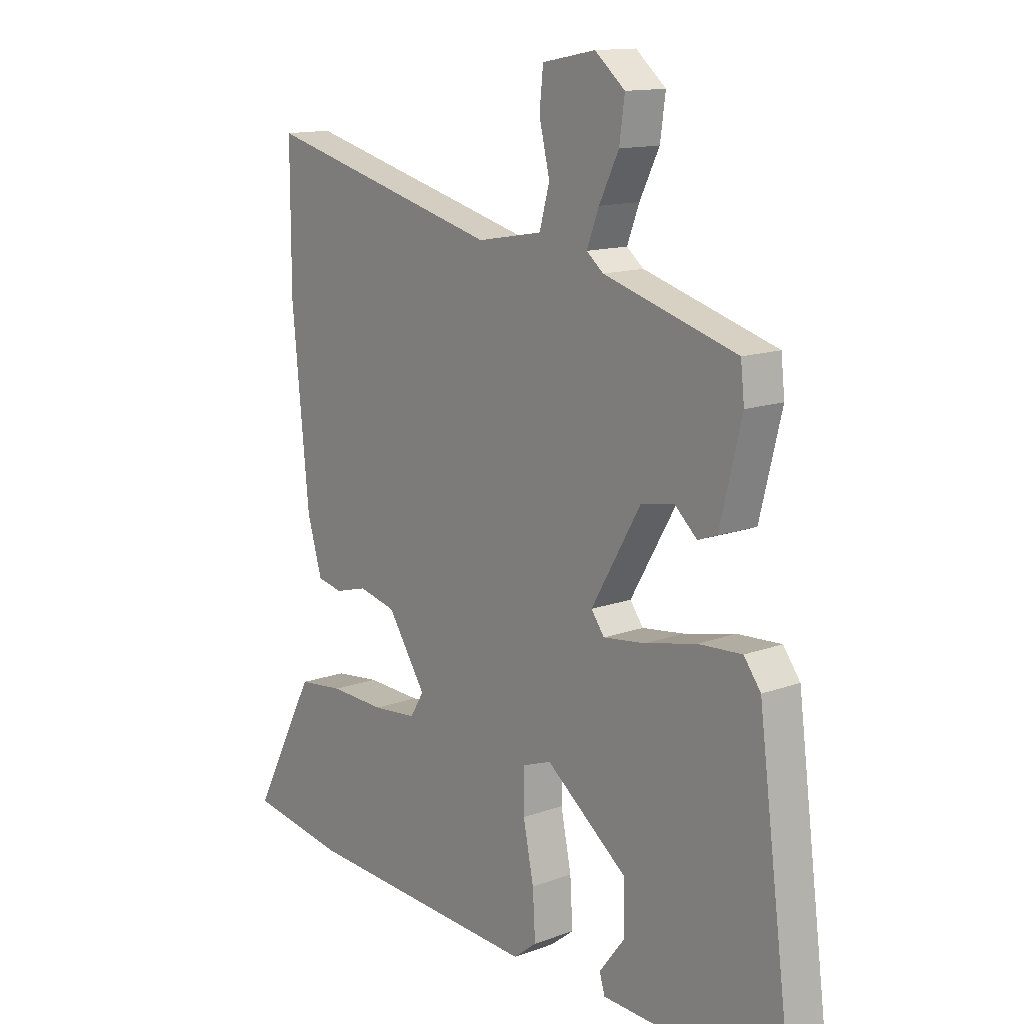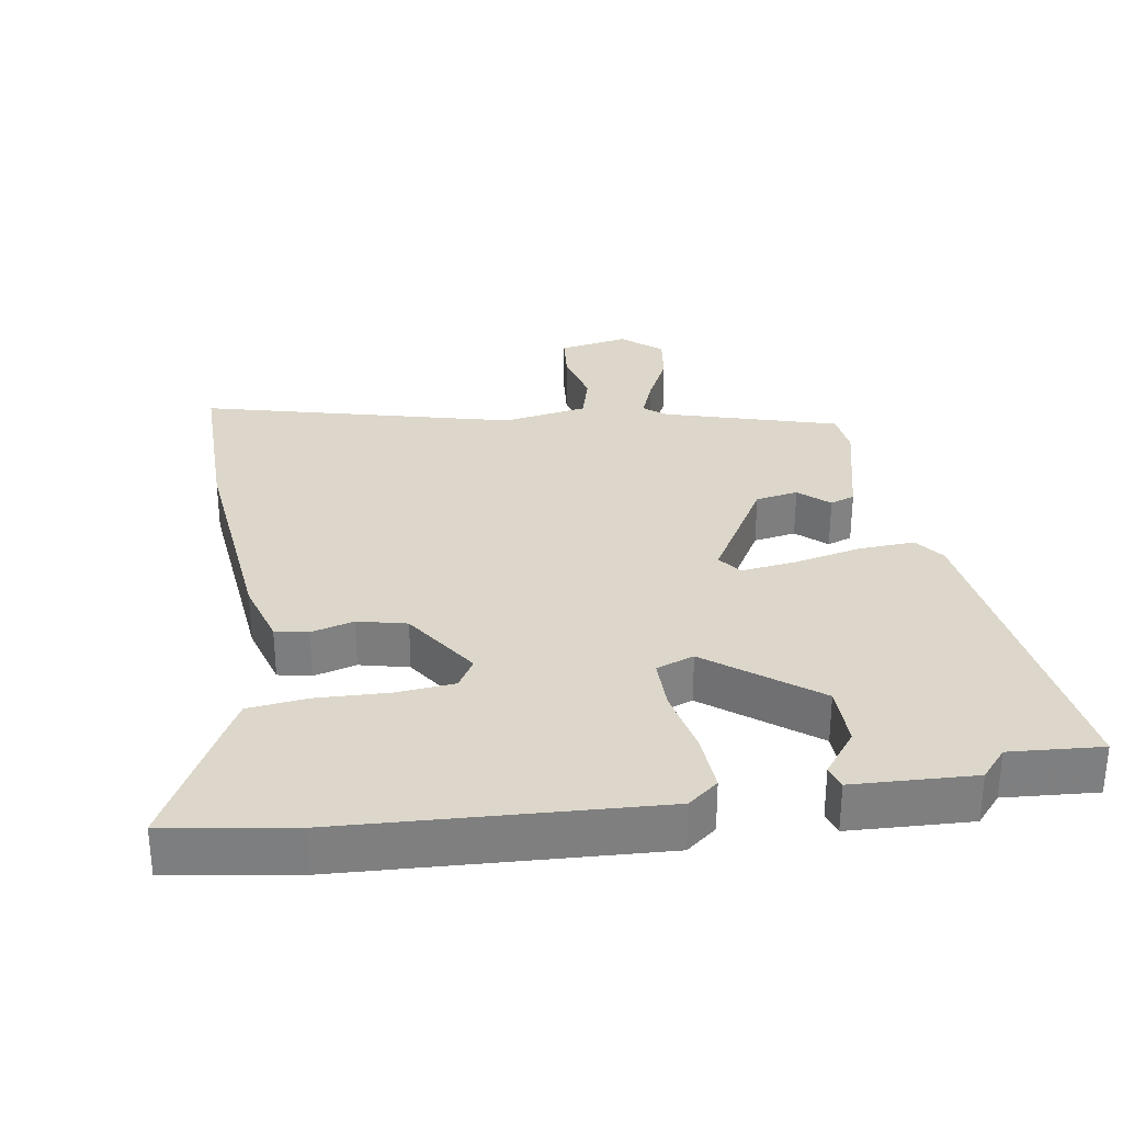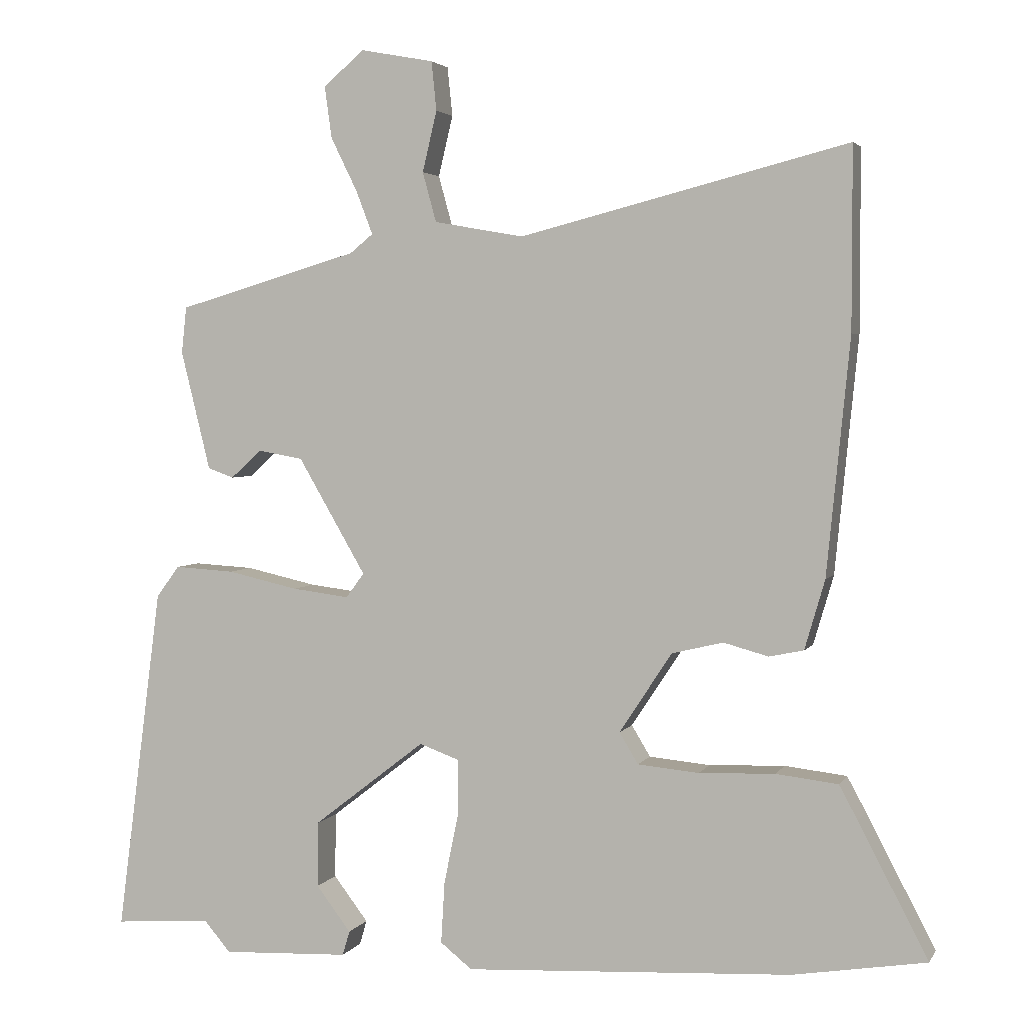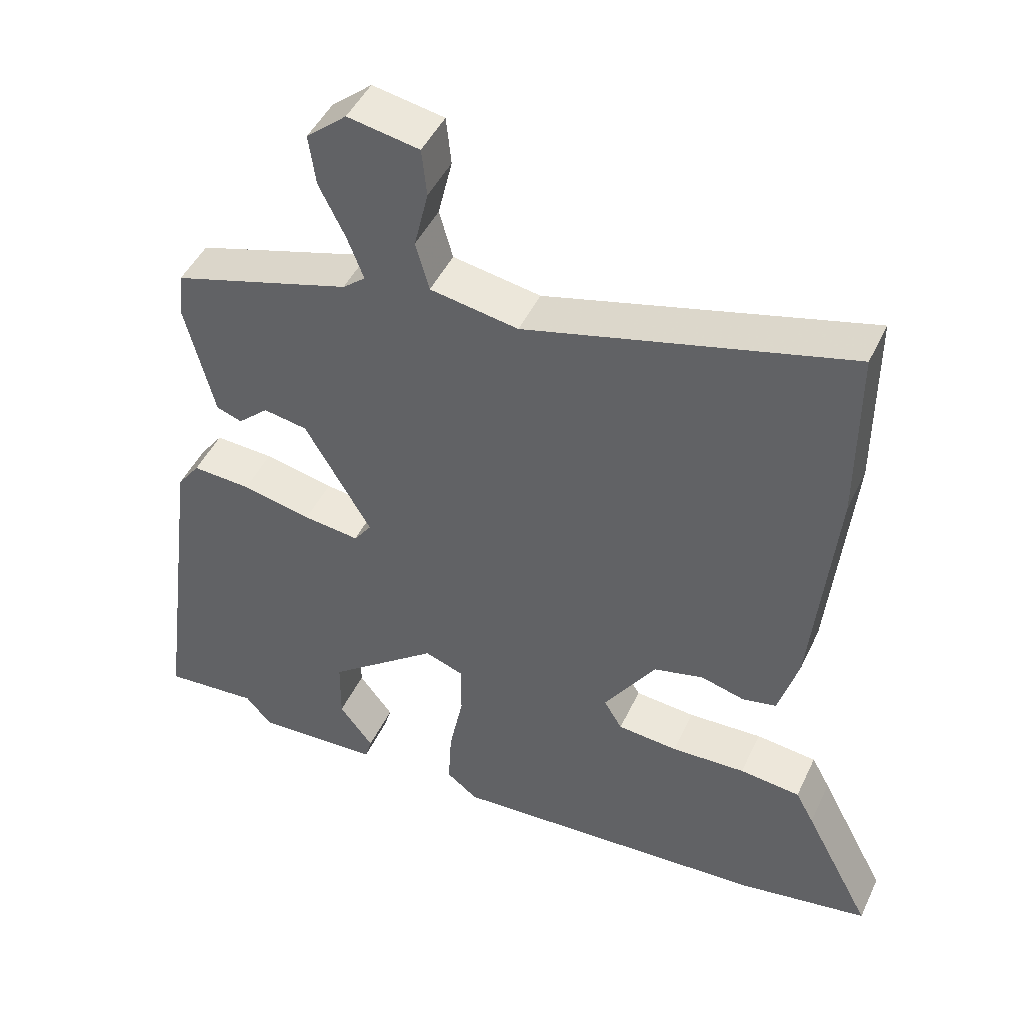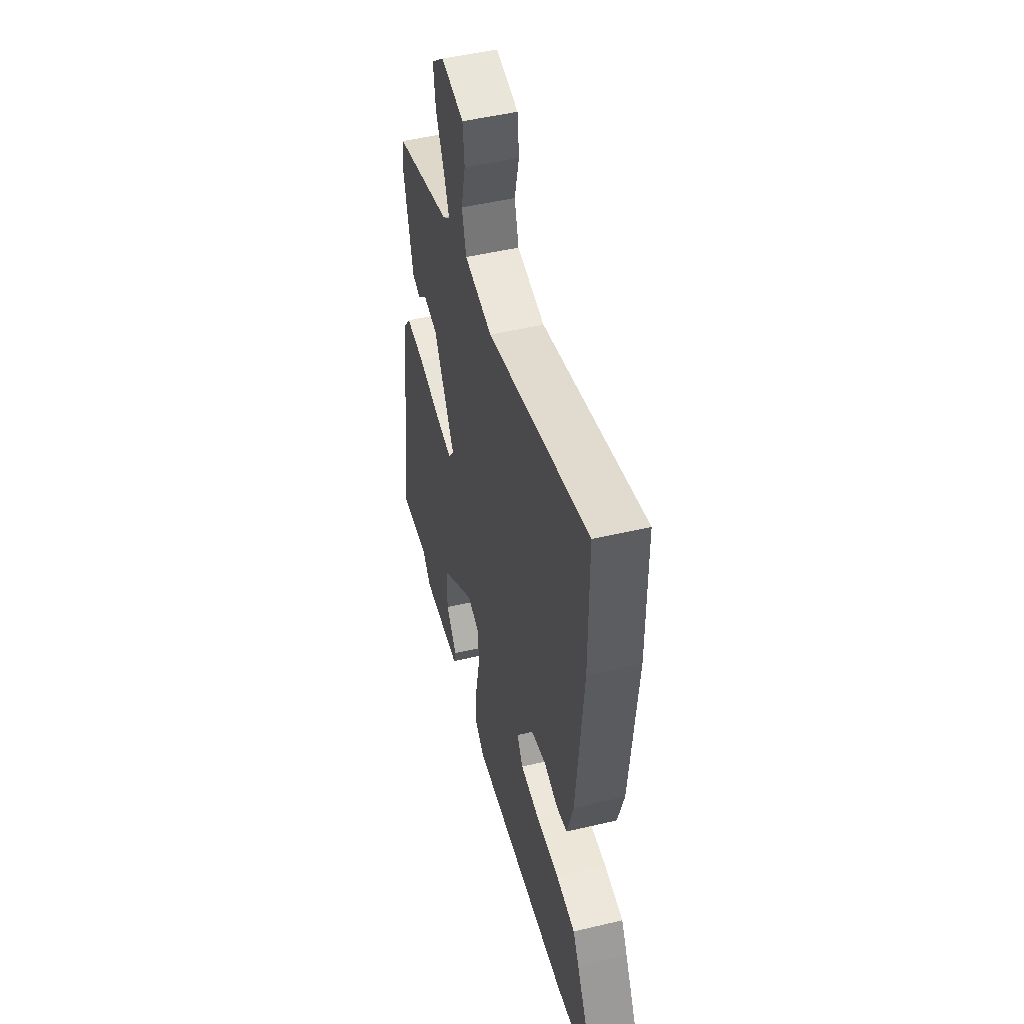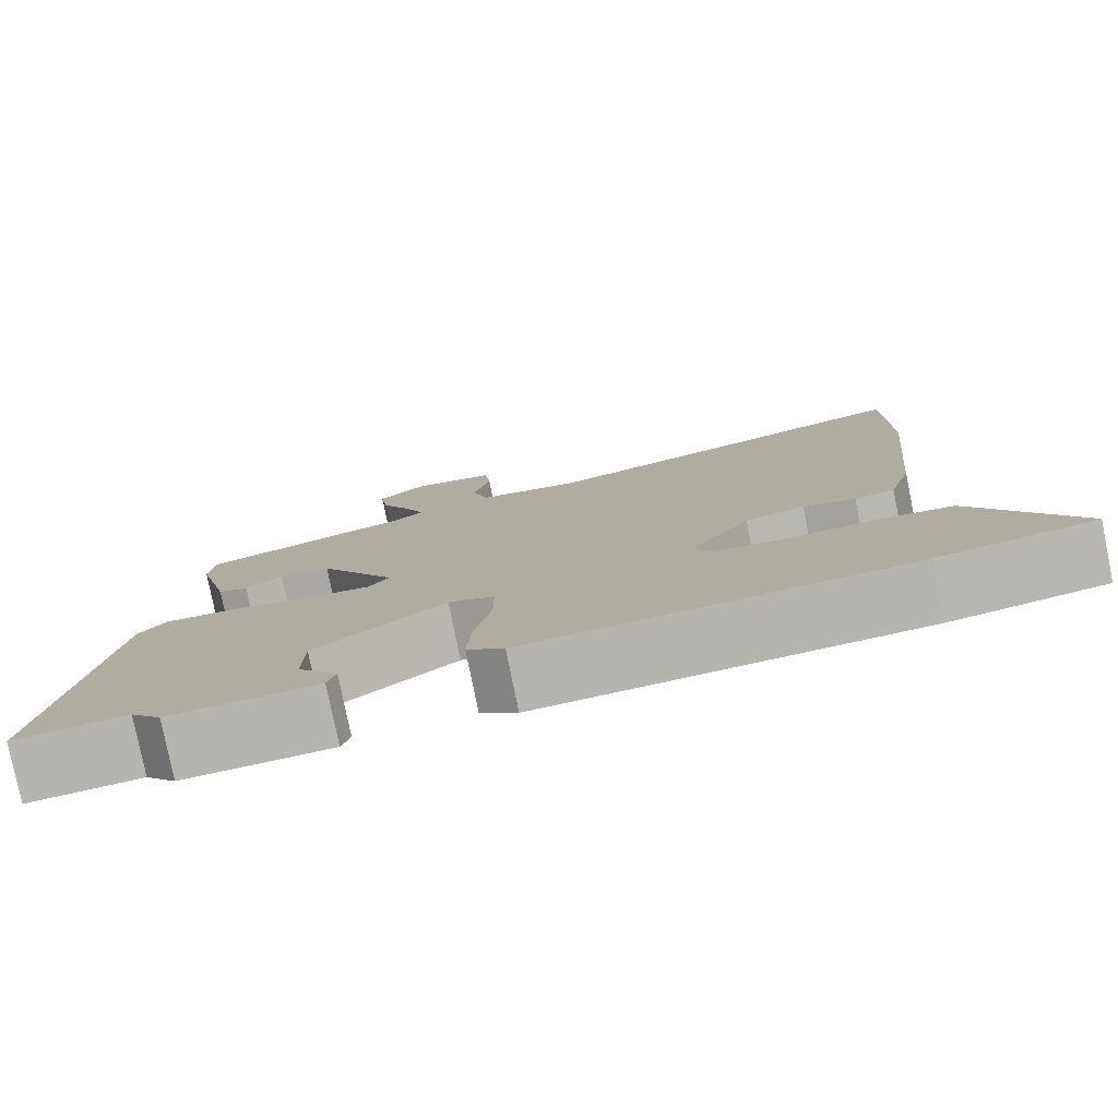
<metadata>
{"format":"obj","ext":"obj","renderer":"f3d","projection":"perspective","resolution":1024,"background":"white","views":[{"elev":13.5,"azim":-129.6,"up":"+Z"},{"elev":30.7,"azim":170.8,"up":"+Y"},{"elev":3.2,"azim":16.9,"up":"+Z"},{"elev":46.3,"azim":24.3,"up":"+Z"},{"elev":49.0,"azim":75.2,"up":"+Z"},{"elev":-79.5,"azim":11.5,"up":"+Z"}]}
</metadata>
<code>
v 0.5 0.07 0.601
v 0.5 0.07 0.35
v 0.468 0.07 0.024
v 0.44 0.07 -0.072
v 0.392 0.07 -0.082
v 0.33 0.07 -0.065
v 0.259 0.07 -0.082
v 0.186 0.07 -0.193
v 0.212 0.07 -0.236
v 0.297 0.07 -0.244
v 0.402 0.07 -0.24
v 0.488 0.07 -0.25
v 0.514 0.07 -0.298
v 0.61 0.07 -0.482
v 0.425 0.07 -0.512
v -0.028 0.07 -0.537
v -0.072 0.07 -0.502
v -0.067 0.07 -0.417
v -0.047 0.07 -0.319
v -0.047 0.07 -0.242
v -0.102 0.07 -0.222
v -0.257 0.07 -0.342
v -0.258 0.07 -0.433
v -0.21 0.07 -0.496
v -0.22 0.07 -0.53
v -0.396 0.07 -0.538
v -0.433 0.07 -0.495
v -0.567 0.07 -0.505
v -0.504 0.07 -0.024
v -0.472 0.07 0.019
v -0.389 0.07 0.014
v -0.291 0.07 -0.008
v -0.212 0.07 -0.018
v -0.187 0.07 0.016
v -0.281 0.07 0.177
v -0.343 0.07 0.188
v -0.386 0.07 0.149
v -0.422 0.07 0.162
v -0.463 0.07 0.328
v -0.456 0.07 0.392
v -0.204 0.07 0.466
v -0.172 0.07 0.492
v -0.195 0.07 0.552
v -0.232 0.07 0.627
v -0.242 0.07 0.699
v -0.185 0.07 0.747
v -0.084 0.07 0.728
v -0.077 0.07 0.66
v -0.097 0.07 0.576
v -0.078 0.07 0.507
v 0.046 0.07 0.485
v 0.5 0 0.601
v 0.5 0 0.35
v 0.468 0 0.024
v 0.44 0 -0.072
v 0.392 0 -0.082
v 0.33 0 -0.065
v 0.259 0 -0.082
v 0.186 0 -0.193
v 0.212 0 -0.236
v 0.297 0 -0.244
v 0.402 0 -0.24
v 0.488 0 -0.25
v 0.514 0 -0.298
v 0.61 0 -0.482
v 0.425 0 -0.512
v -0.028 0 -0.537
v -0.072 0 -0.502
v -0.067 0 -0.417
v -0.047 0 -0.319
v -0.047 0 -0.242
v -0.102 0 -0.222
v -0.257 0 -0.342
v -0.258 0 -0.433
v -0.21 0 -0.496
v -0.22 0 -0.53
v -0.396 0 -0.538
v -0.433 0 -0.495
v -0.567 0 -0.505
v -0.504 0 -0.024
v -0.472 0 0.019
v -0.389 0 0.014
v -0.291 0 -0.008
v -0.212 0 -0.018
v -0.187 0 0.016
v -0.281 0 0.177
v -0.343 0 0.188
v -0.386 0 0.149
v -0.422 0 0.162
v -0.463 0 0.328
v -0.456 0 0.392
v -0.204 0 0.466
v -0.172 0 0.492
v -0.195 0 0.552
v -0.232 0 0.627
v -0.242 0 0.699
v -0.185 0 0.747
v -0.084 0 0.728
v -0.077 0 0.66
v -0.097 0 0.576
v -0.078 0 0.507
v 0.046 0 0.485
f 47 48 49
f 46 47 49
f 45 46 49
f 44 45 49
f 43 44 49
f 42 43 49 50
f 41 42 50 51
f 39 40 41
f 38 39 41
f 37 38 41
f 36 37 41
f 35 36 41 51
f 30 31 32
f 29 30 32
f 28 29 32
f 27 28 32
f 27 32 33
f 25 26 27
f 24 25 27
f 23 24 27
f 22 23 27
f 22 27 33 34
f 17 18 19
f 16 17 19
f 15 16 19
f 14 15 19
f 13 14 19
f 12 13 19
f 11 12 19
f 10 11 19
f 9 10 19 20
f 8 9 20 21
f 4 5 6
f 3 4 6
f 2 3 6
f 1 2 6
f 51 1 6
f 35 51 6
f 34 35 6 7
f 21 22 34
f 7 8 21 34
f 100 99 98
f 100 98 97
f 100 97 96
f 100 96 95
f 100 95 94
f 101 100 94 93
f 102 101 93 92
f 92 91 90
f 92 90 89
f 92 89 88
f 92 88 87
f 102 92 87 86
f 83 82 81
f 83 81 80
f 83 80 79
f 83 79 78
f 84 83 78
f 78 77 76
f 78 76 75
f 78 75 74
f 78 74 73
f 85 84 78 73
f 70 69 68
f 70 68 67
f 70 67 66
f 70 66 65
f 70 65 64
f 70 64 63
f 70 63 62
f 70 62 61
f 71 70 61 60
f 72 71 60 59
f 57 56 55
f 57 55 54
f 57 54 53
f 57 53 52
f 57 52 102
f 57 102 86
f 58 57 86 85
f 85 73 72
f 85 72 59 58
f 1 52 53 2
f 2 53 54 3
f 3 54 55 4
f 4 55 56 5
f 5 56 57 6
f 6 57 58 7
f 7 58 59 8
f 8 59 60 9
f 9 60 61 10
f 10 61 62 11
f 11 62 63 12
f 12 63 64 13
f 13 64 65 14
f 14 65 66 15
f 15 66 67 16
f 16 67 68 17
f 17 68 69 18
f 18 69 70 19
f 19 70 71 20
f 20 71 72 21
f 21 72 73 22
f 22 73 74 23
f 23 74 75 24
f 24 75 76 25
f 25 76 77 26
f 26 77 78 27
f 27 78 79 28
f 28 79 80 29
f 29 80 81 30
f 30 81 82 31
f 31 82 83 32
f 32 83 84 33
f 33 84 85 34
f 34 85 86 35
f 35 86 87 36
f 36 87 88 37
f 37 88 89 38
f 38 89 90 39
f 39 90 91 40
f 40 91 92 41
f 41 92 93 42
f 42 93 94 43
f 43 94 95 44
f 44 95 96 45
f 45 96 97 46
f 46 97 98 47
f 47 98 99 48
f 48 99 100 49
f 49 100 101 50
f 50 101 102 51
f 51 102 52 1

</code>
